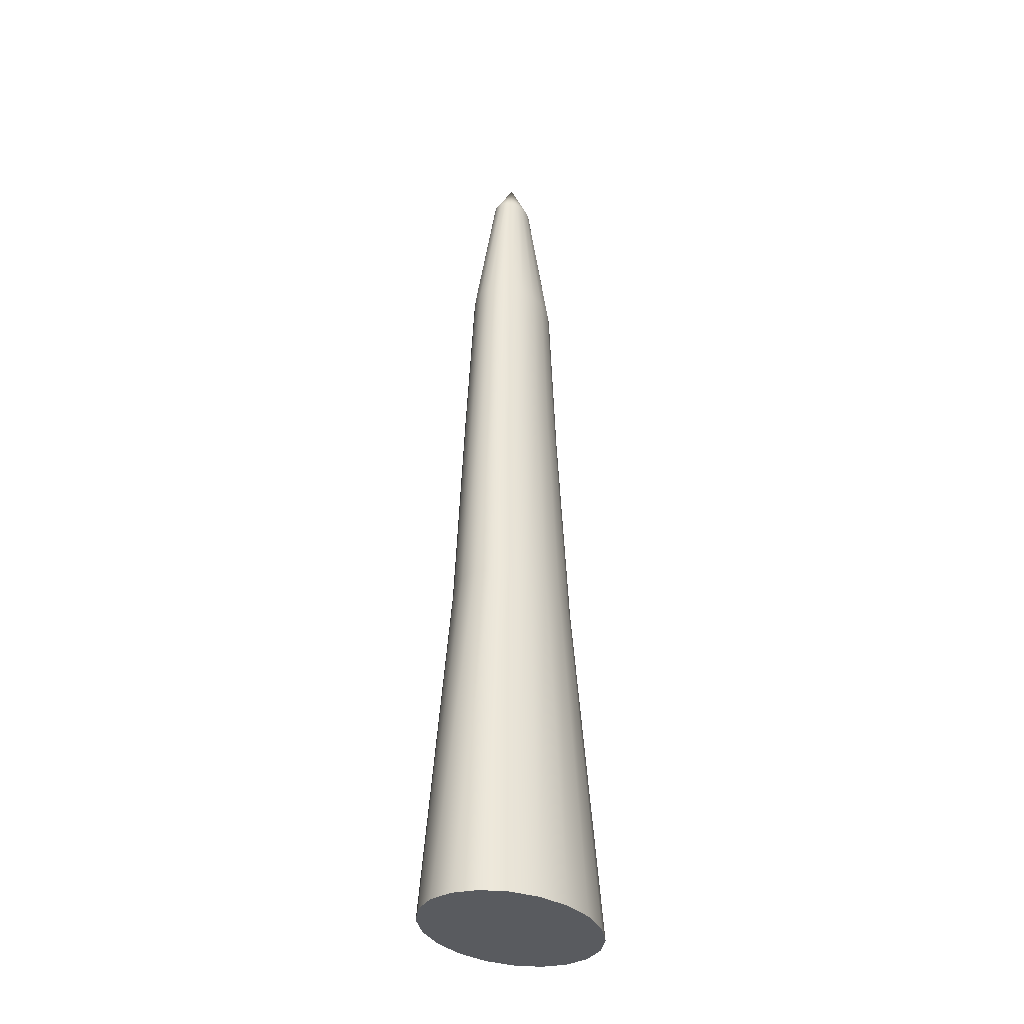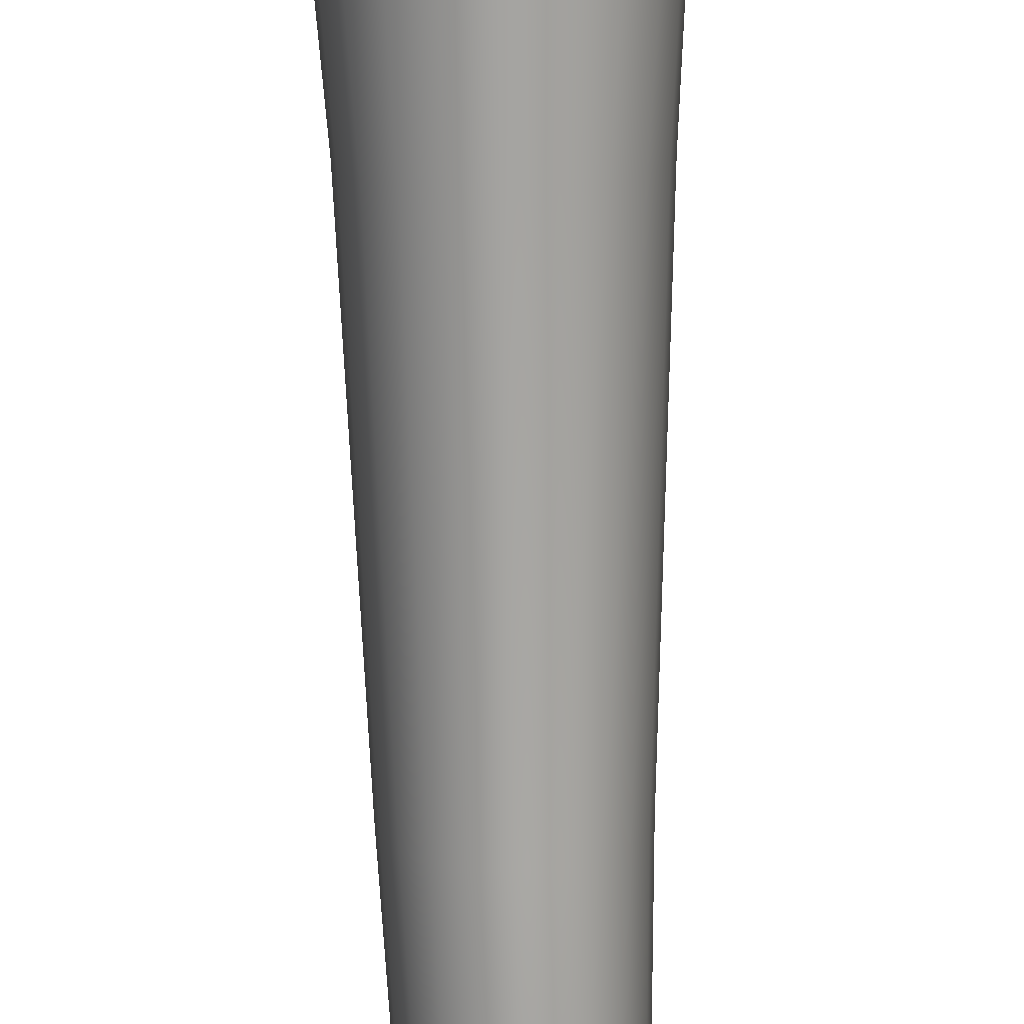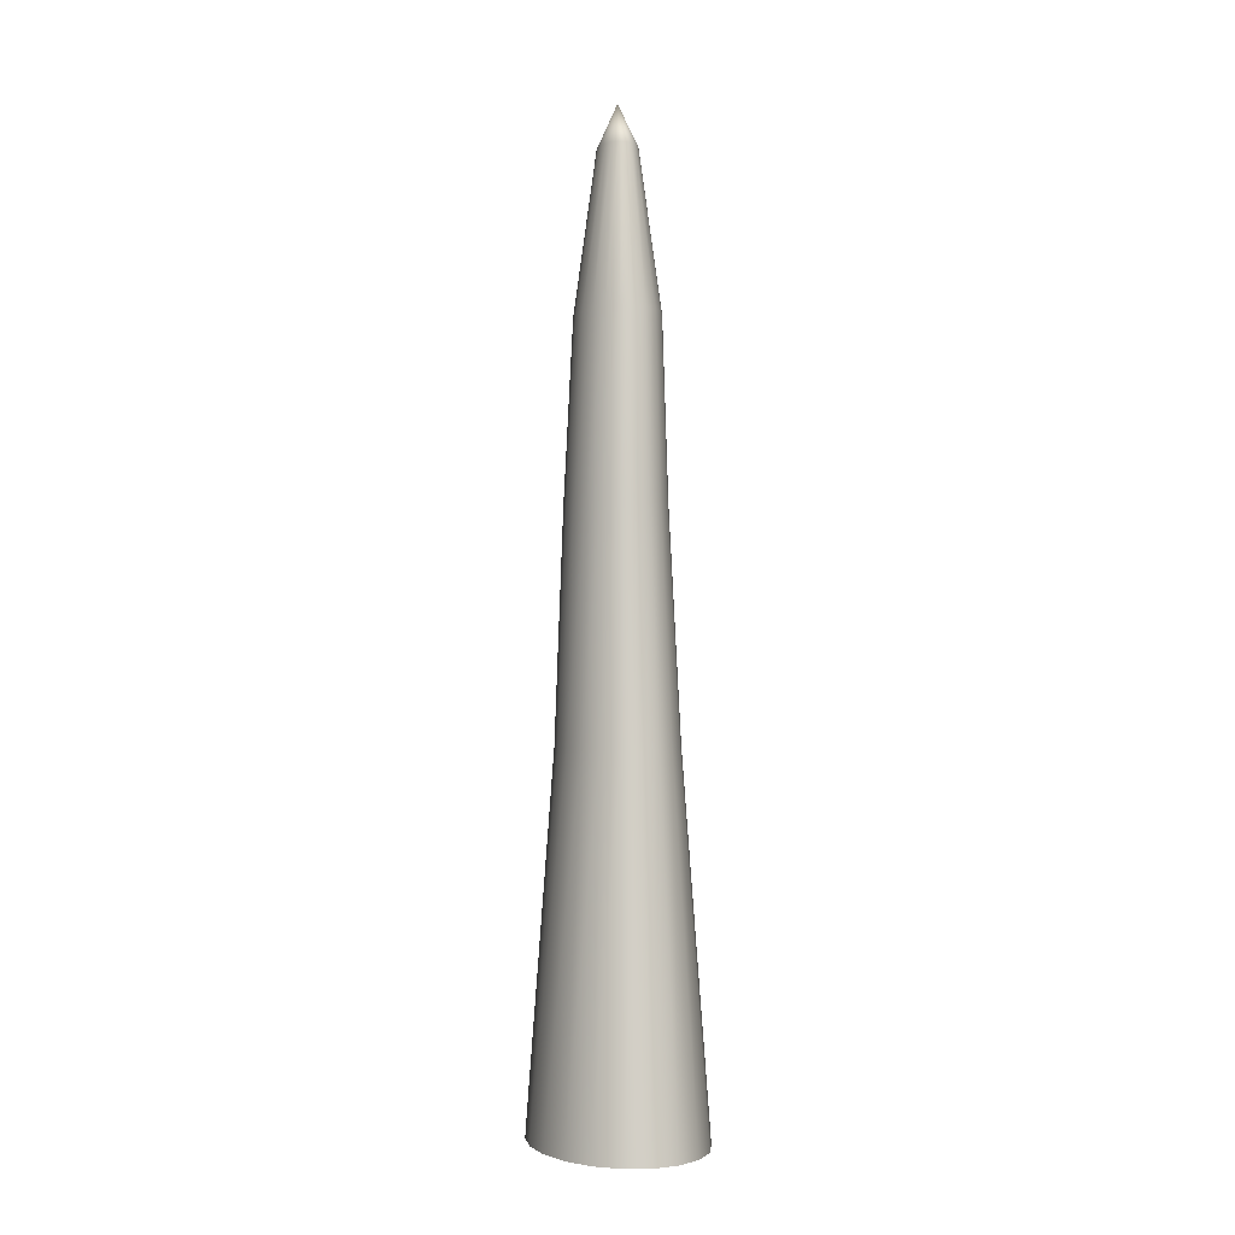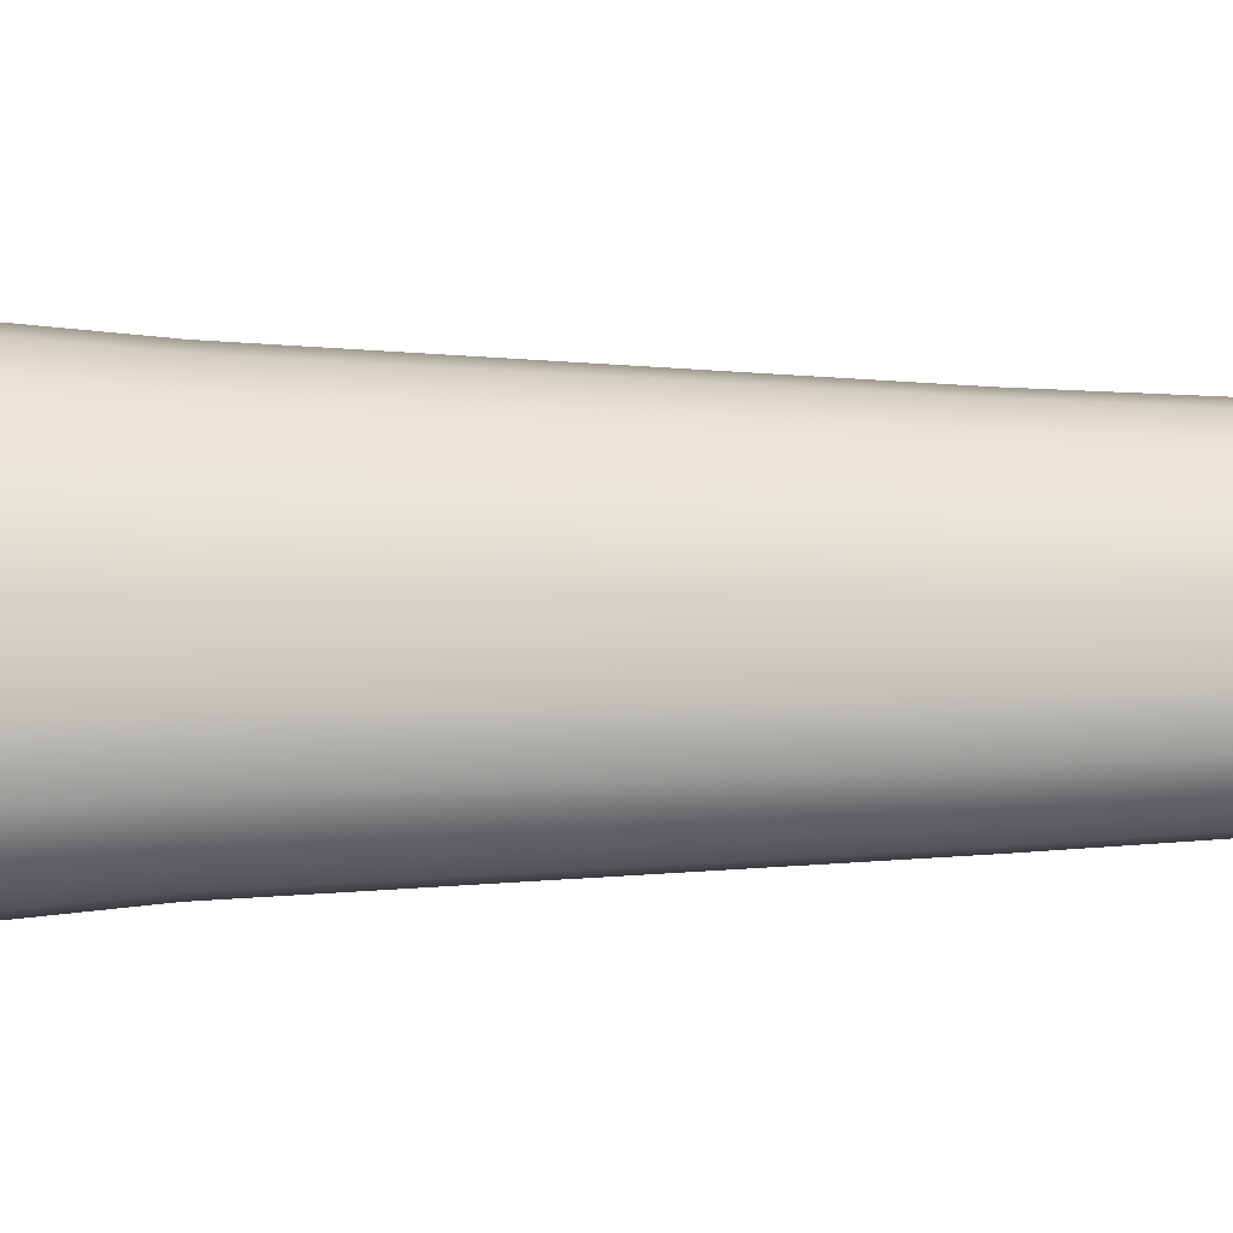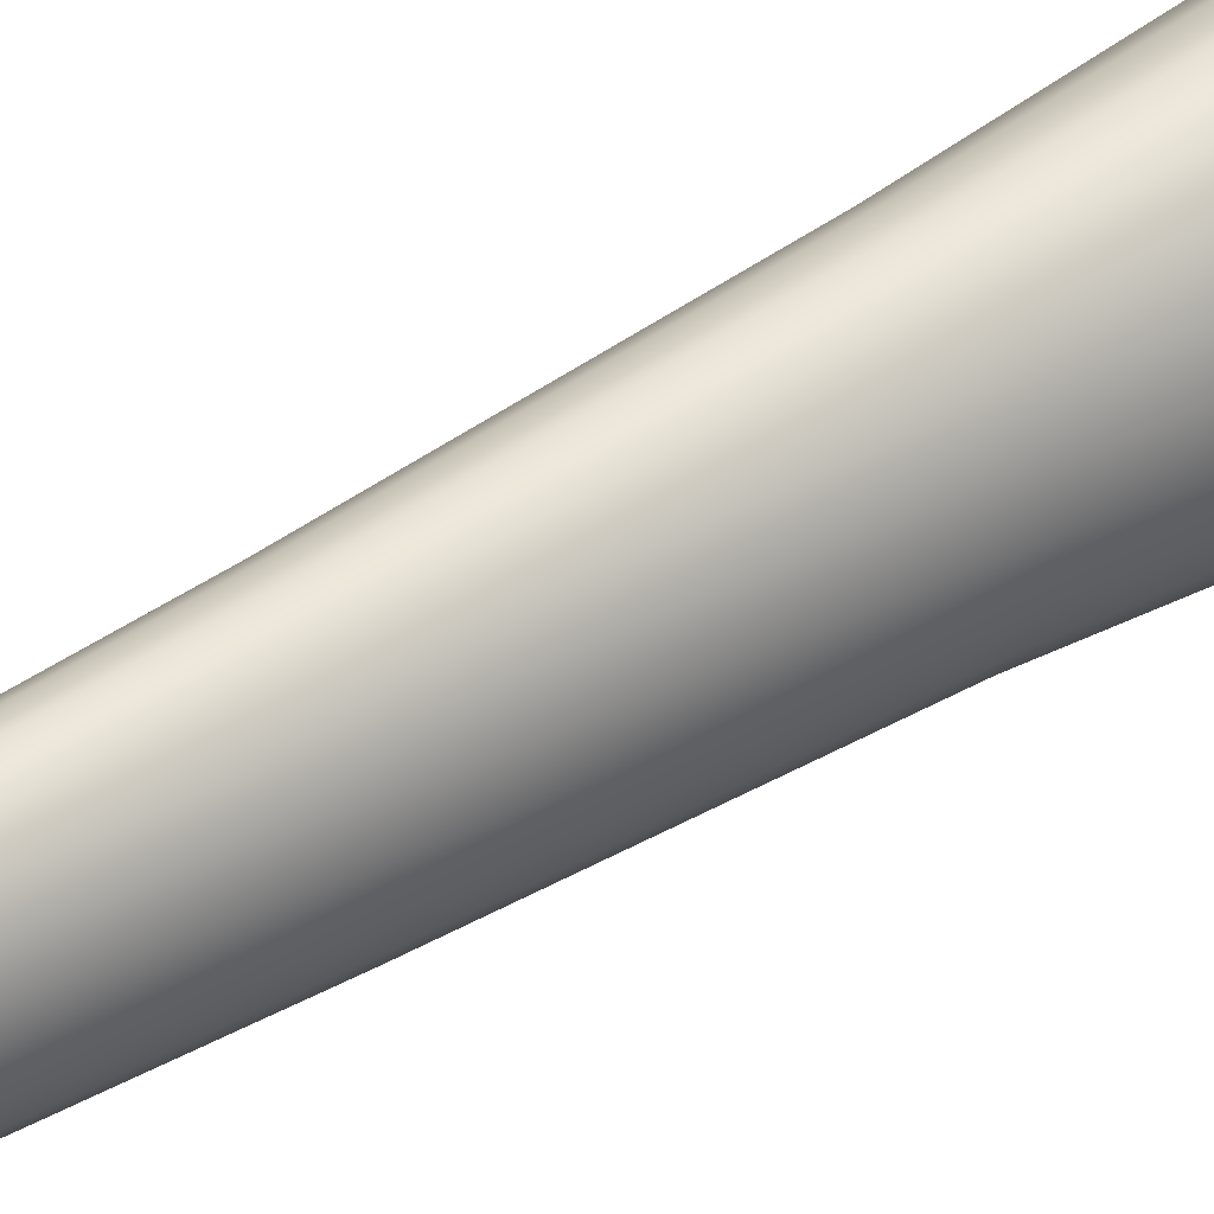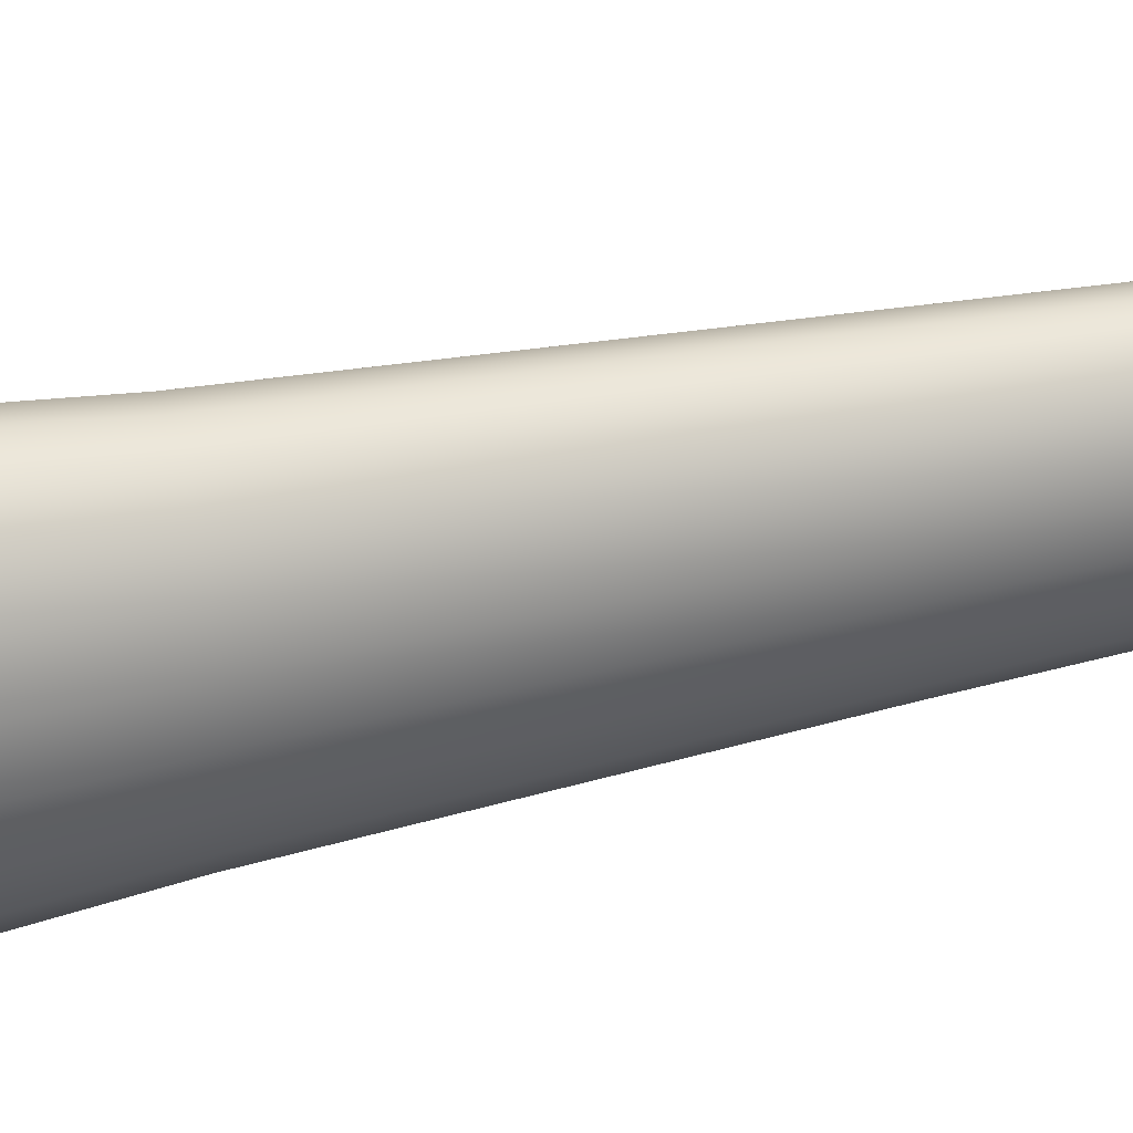
<metadata>
{"format":"obj","ext":"obj","renderer":"f3d","projection":"perspective","resolution":1024,"background":"white","views":[{"elev":-32.5,"azim":28.3,"up":"+Y"},{"elev":-78.0,"azim":1.3,"up":"+Z"},{"elev":-2.2,"azim":-14.9,"up":"+Y"},{"elev":-23.0,"azim":90.7,"up":"+Z"},{"elev":38.4,"azim":-129.6,"up":"+Z"},{"elev":37.6,"azim":73.9,"up":"+Z"}]}
</metadata>
<code>
g default
v 10.24 998.7 -4.741
v 8.713 998.7 -9.017
v 6.33 998.7 -12.41
v 3.328 998.7 -14.59
v -0 998.7 -15.34
v -3.328 998.7 -14.59
v -6.33 998.7 -12.41
v -8.713 998.7 -9.017
v -10.24 998.7 -4.741
v -10.77 998.7 1.4e-05
v -10.24 998.7 4.741
v -8.713 998.7 9.017
v -6.33 998.7 12.41
v -3.328 998.7 14.59
v -0 998.7 15.34
v 3.328 998.7 14.59
v 6.33 998.7 12.41
v 8.713 998.7 9.017
v 10.24 998.7 4.741
v 10.77 998.7 1.4e-05
v 7.039 1046 -3.258
v 5.987 1046 -6.197
v 4.35 1046 -8.529
v 2.287 1046 -10.03
v -2e-06 1046 -10.54
v -2.287 1046 -10.03
v -4.35 1046 -8.529
v -5.988 1046 -6.197
v -7.039 1046 -3.258
v -7.401 1046 -3e-06
v -7.039 1046 3.258
v -5.987 1046 6.197
v -4.35 1046 8.529
v -2.287 1046 10.03
v -2e-06 1046 10.54
v 2.287 1046 10.03
v 4.35 1046 8.529
v 5.987 1046 6.197
v 7.039 1046 3.258
v 7.401 1046 -3e-06
v 5.64 1075 -2.787
v 4.768 1075 -5.226
v 3.409 1075 -7.161
v 1.698 1075 -8.403
v -0.1999 1075 -8.831
v -2.097 1075 -8.403
v -3.809 1075 -7.161
v -5.167 1075 -5.226
v -6.04 1075 -2.787
v -6.34 1075 -0.08445
v -6.04 1075 2.618
v -5.167 1075 5.057
v -3.809 1075 6.992
v -2.097 1075 8.234
v -0.1999 1075 8.662
v 1.698 1075 8.234
v 3.409 1075 6.992
v 4.768 1075 5.057
v 5.64 1075 2.618
v 5.94 1075 -0.08445
v 2.348 1118 -1.087
v 1.997 1118 -2.067
v 1.451 1118 -2.845
v 0.7629 1118 -3.345
v -2e-06 1118 -3.517
v -0.7629 1118 -3.345
v -1.451 1118 -2.845
v -1.997 1118 -2.067
v -2.348 1118 -1.087
v -2.469 1118 -1e-06
v -2.348 1118 1.087
v -1.997 1118 2.067
v -1.451 1118 2.845
v -0.7629 1118 3.345
v -2e-06 1118 3.517
v 0.7629 1118 3.345
v 1.451 1118 2.845
v 1.997 1118 2.067
v 2.348 1118 1.087
v 2.469 1118 -1e-06
v 9.1e-05 1124 -7e-05
v 4.97 1098 -2.3
v 4.228 1098 -4.375
v 3.072 1098 -6.022
v 1.615 1098 -7.08
v -1e-06 1098 -7.444
v -1.615 1098 -7.08
v -3.072 1098 -6.022
v -4.228 1098 -4.375
v -4.97 1098 -2.3
v -5.226 1098 -0
v -4.97 1098 2.3
v -4.228 1098 4.375
v -3.072 1098 6.022
v -1.615 1098 7.08
v -2e-06 1098 7.444
v 1.615 1098 7.08
v 3.072 1098 6.022
v 4.228 1098 4.375
v 4.97 1098 2.3
v 5.226 1098 -0
g Bone
f 1 2 22 21
f 2 3 23 22
f 3 4 24 23
f 4 5 25 24
f 5 6 26 25
f 6 7 27 26
f 7 8 28 27
f 8 9 29 28
f 9 10 30 29
f 10 11 31 30
f 11 12 32 31
f 12 13 33 32
f 13 14 34 33
f 14 15 35 34
f 15 16 36 35
f 16 17 37 36
f 17 18 38 37
f 18 19 39 38
f 19 20 40 39
f 20 1 21 40
f 21 22 42 41
f 22 23 43 42
f 23 24 44 43
f 24 25 45 44
f 25 26 46 45
f 26 27 47 46
f 27 28 48 47
f 28 29 49 48
f 29 30 50 49
f 30 31 51 50
f 31 32 52 51
f 32 33 53 52
f 33 34 54 53
f 34 35 55 54
f 35 36 56 55
f 36 37 57 56
f 37 38 58 57
f 38 39 59 58
f 39 40 60 59
f 40 21 41 60
f 82 83 62 61
f 83 84 63 62
f 84 85 64 63
f 85 86 65 64
f 86 87 66 65
f 87 88 67 66
f 88 89 68 67
f 89 90 69 68
f 90 91 70 69
f 91 92 71 70
f 92 93 72 71
f 93 94 73 72
f 94 95 74 73
f 95 96 75 74
f 96 97 76 75
f 97 98 77 76
f 98 99 78 77
f 99 100 79 78
f 100 101 80 79
f 101 82 61 80
f 61 62 81
f 62 63 81
f 63 64 81
f 64 65 81
f 65 66 81
f 66 67 81
f 67 68 81
f 68 69 81
f 69 70 81
f 70 71 81
f 71 72 81
f 72 73 81
f 73 74 81
f 74 75 81
f 75 76 81
f 76 77 81
f 77 78 81
f 78 79 81
f 79 80 81
f 80 61 81
f 41 42 83 82
f 42 43 84 83
f 43 44 85 84
f 44 45 86 85
f 45 46 87 86
f 46 47 88 87
f 47 48 89 88
f 48 49 90 89
f 49 50 91 90
f 50 51 92 91
f 51 52 93 92
f 52 53 94 93
f 53 54 95 94
f 54 55 96 95
f 55 56 97 96
f 56 57 98 97
f 57 58 99 98
f 58 59 100 99
f 59 60 101 100
f 60 41 82 101
f 2 1 20 19 18 17 16 15 14 13 12 11 10 9 8 7 6 5 4 3

</code>
